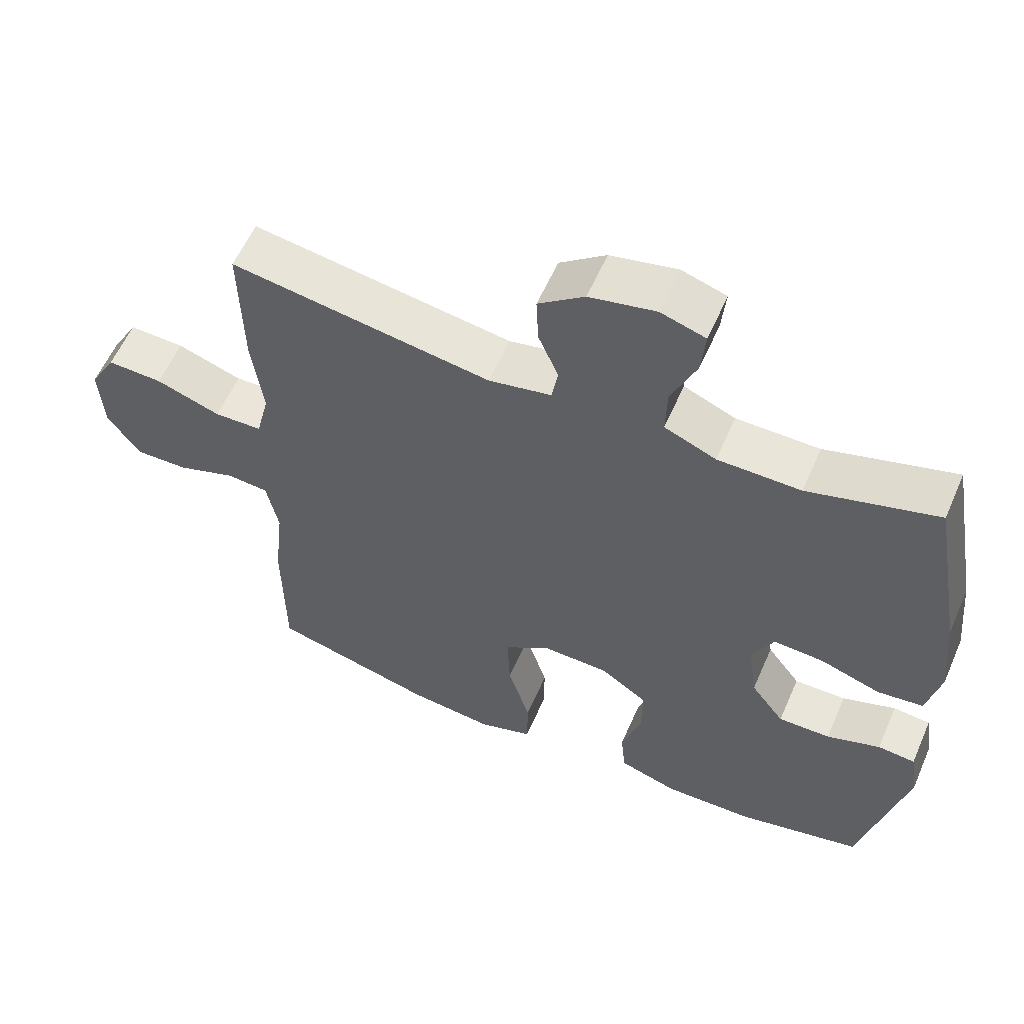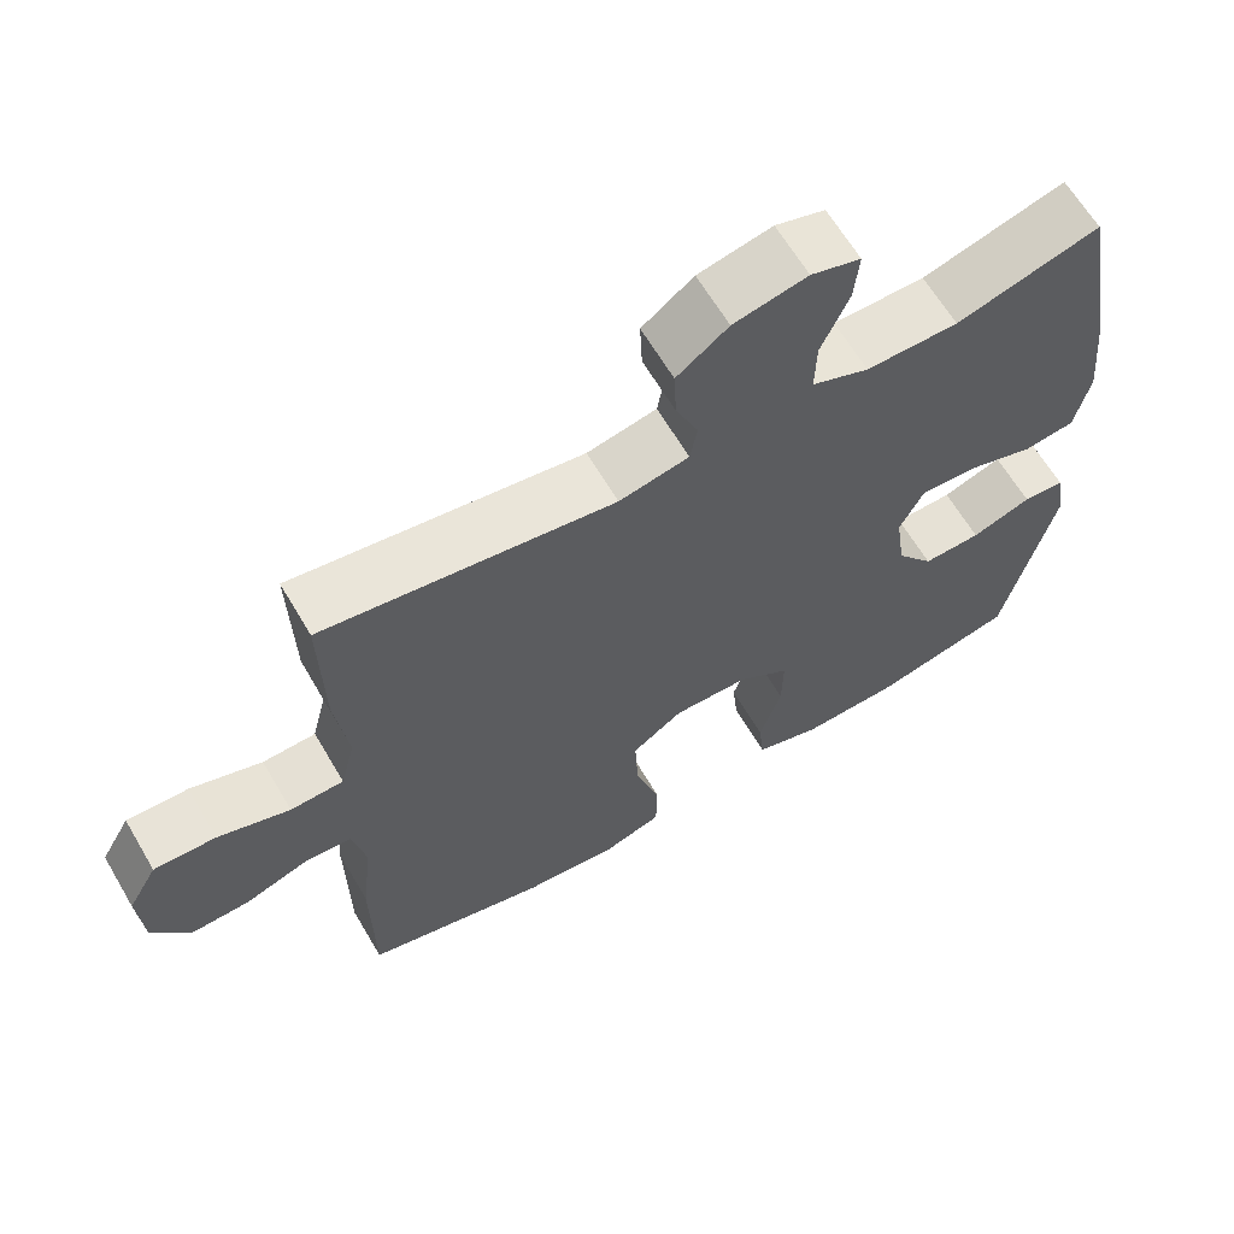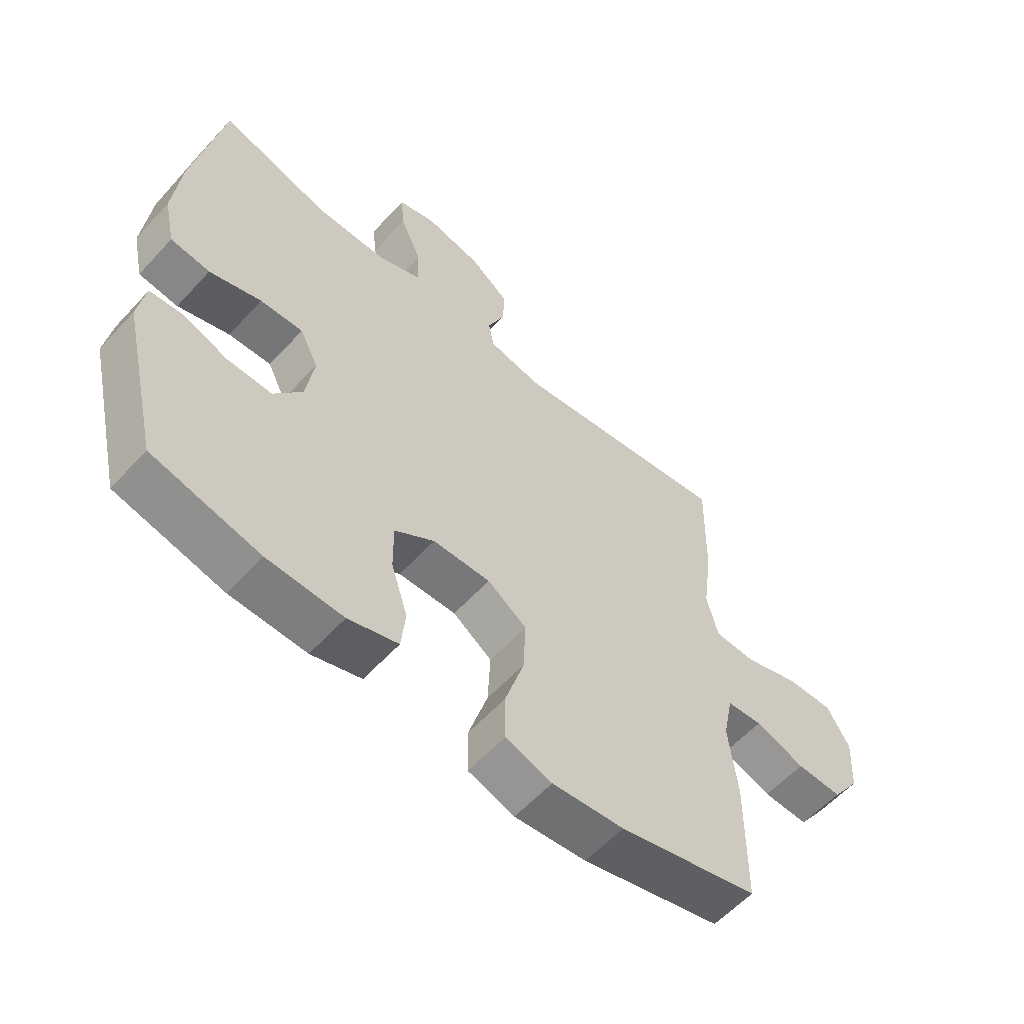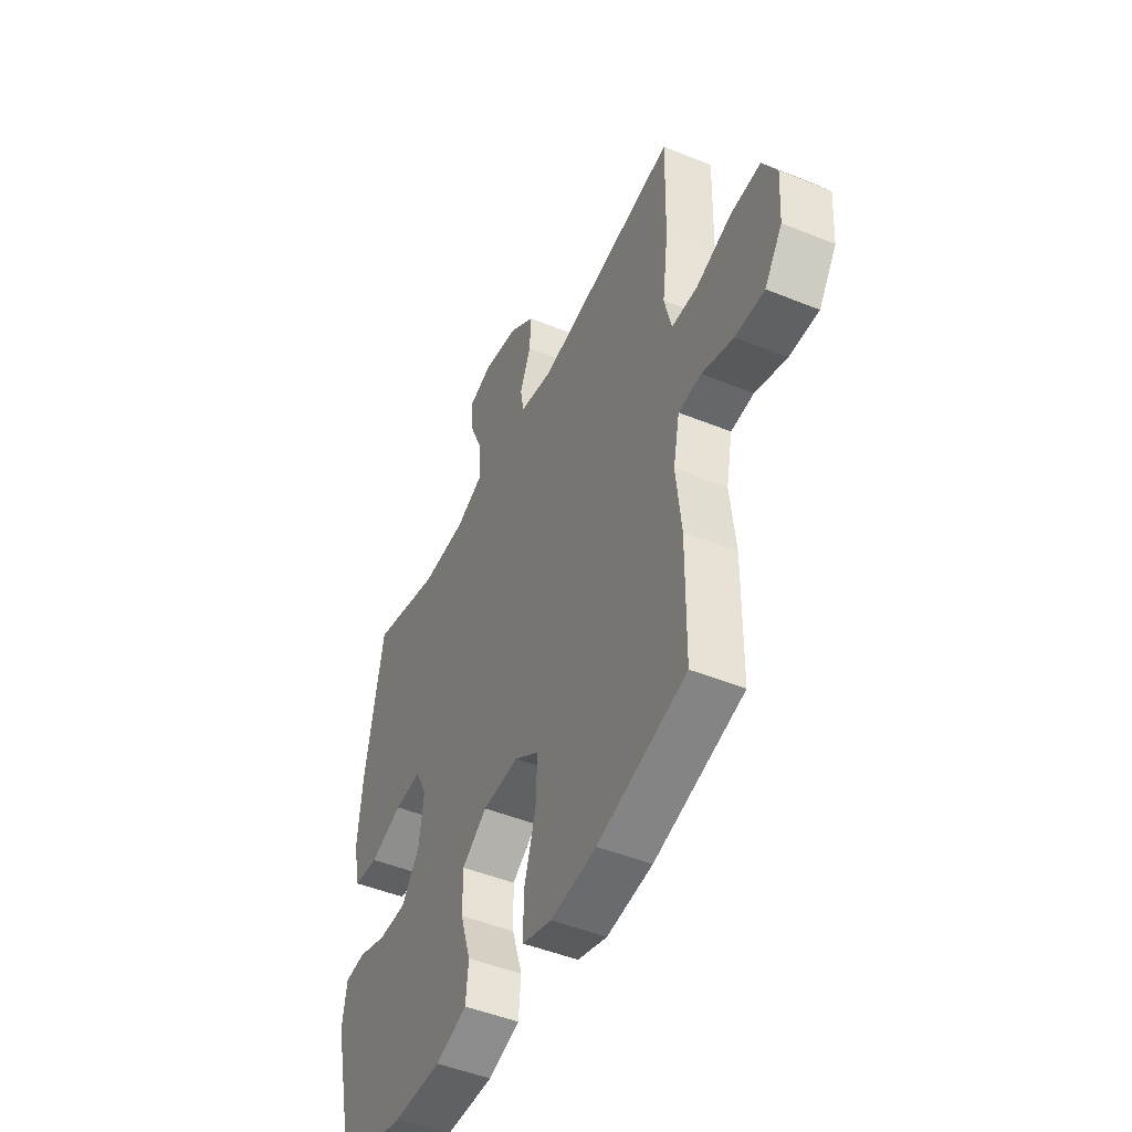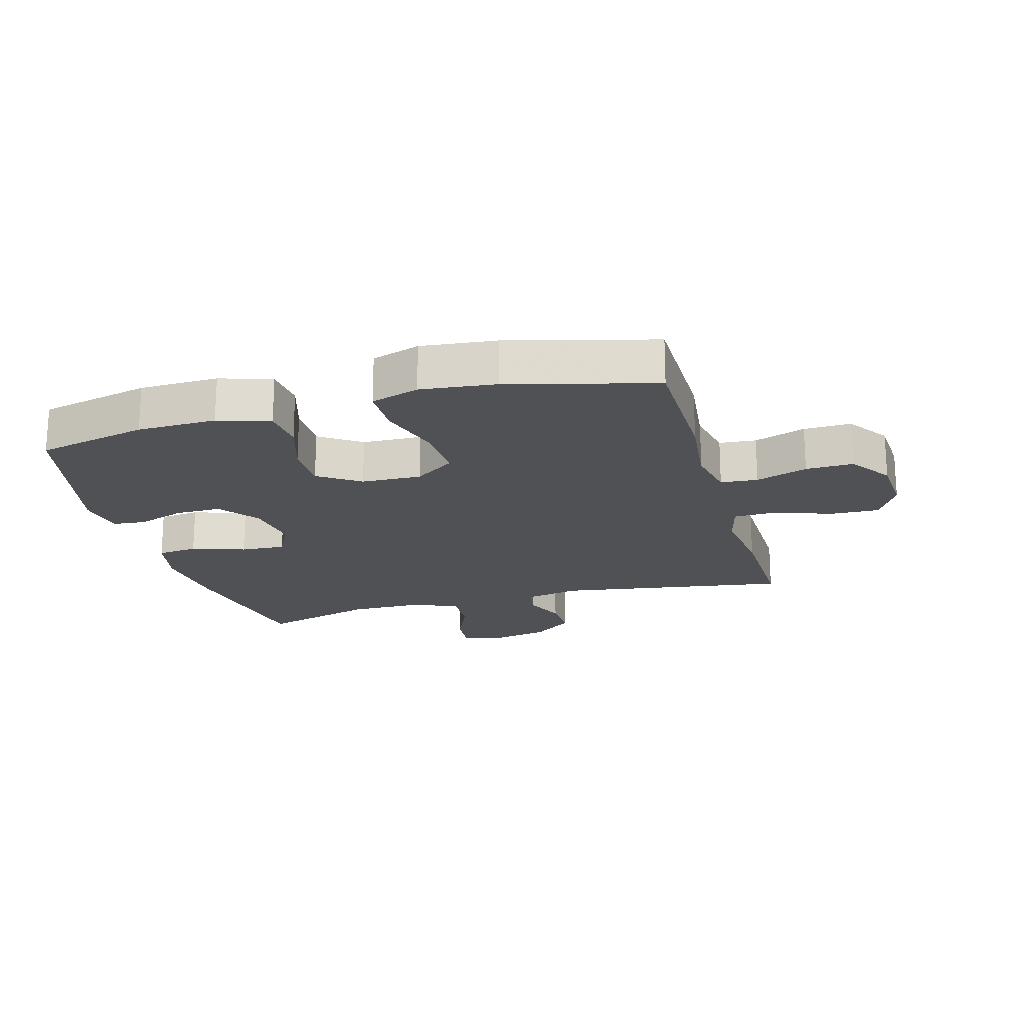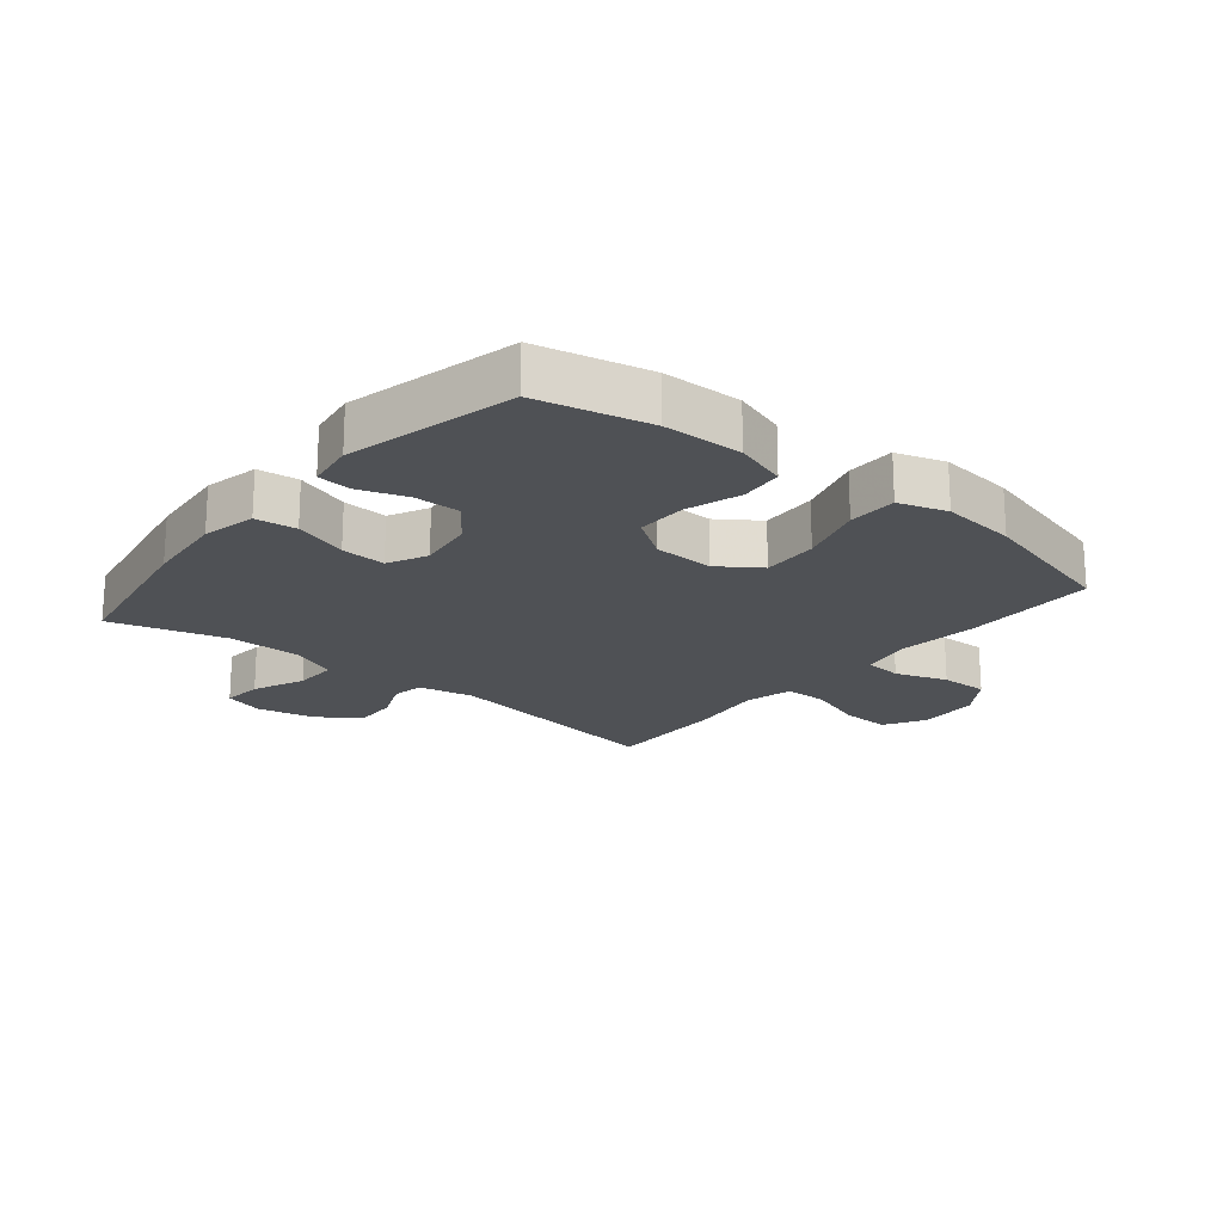
<metadata>
{"format":"obj","ext":"obj","renderer":"f3d","projection":"perspective","resolution":1024,"background":"white","views":[{"elev":58.2,"azim":23.5,"up":"+Z"},{"elev":64.1,"azim":-30.5,"up":"+Z"},{"elev":-58.6,"azim":137.9,"up":"+Z"},{"elev":-47.6,"azim":-114.6,"up":"+Z"},{"elev":-19.7,"azim":-164.4,"up":"+Y"},{"elev":-19.9,"azim":140.5,"up":"+Y"}]}
</metadata>
<code>
v 0.5 0.07 -0.5
v 0.32 0.07 -0.541
v 0.192 0.07 -0.544
v 0.108 0.07 -0.517
v 0.101 0.07 -0.448
v 0.129 0.07 -0.359
v 0.13 0.07 -0.278
v 0.063 0.07 -0.232
v -0.034 0.07 -0.229
v -0.1 0.07 -0.275
v -0.096 0.07 -0.366
v -0.064 0.07 -0.471
v -0.065 0.07 -0.55
v -0.143 0.07 -0.575
v -0.264 0.07 -0.562
v -0.5 0.07 -0.5
v -0.502 0.07 -0.281
v -0.488 0.07 -0.154
v -0.505 0.07 -0.07
v -0.565 0.07 -0.065
v -0.649 0.07 -0.094
v -0.726 0.07 -0.096
v -0.773 0.07 -0.028
v -0.779 0.07 0.07
v -0.741 0.07 0.137
v -0.661 0.07 0.134
v -0.568 0.07 0.102
v -0.499 0.07 0.104
v -0.48 0.07 0.181
v -0.496 0.07 0.303
v -0.5 0.07 0.5
v -0.126 0.07 0.442
v -0.036 0.07 0.46
v -0.027 0.07 0.511
v -0.056 0.07 0.579
v -0.059 0.07 0.648
v 0.007 0.07 0.698
v 0.102 0.07 0.718
v 0.166 0.07 0.698
v 0.16 0.07 0.633
v 0.124 0.07 0.549
v 0.122 0.07 0.479
v 0.196 0.07 0.448
v 0.315 0.07 0.447
v 0.5 0.07 0.5
v 0.547 0.07 0.239
v 0.56 0.07 0.107
v 0.541 0.07 0.02
v 0.475 0.07 0.012
v 0.388 0.07 0.041
v 0.316 0.07 0.045
v 0.285 0.07 -0.018
v 0.298 0.07 -0.109
v 0.346 0.07 -0.173
v 0.421 0.07 -0.172
v 0.498 0.07 -0.145
v 0.552 0.07 -0.15
v 0.564 0.07 -0.227
v 0.5 0 -0.5
v 0.32 0 -0.541
v 0.192 0 -0.544
v 0.108 0 -0.517
v 0.101 0 -0.448
v 0.129 0 -0.359
v 0.13 0 -0.278
v 0.063 0 -0.232
v -0.034 0 -0.229
v -0.1 0 -0.275
v -0.096 0 -0.366
v -0.064 0 -0.471
v -0.065 0 -0.55
v -0.143 0 -0.575
v -0.264 0 -0.562
v -0.5 0 -0.5
v -0.502 0 -0.281
v -0.488 0 -0.154
v -0.505 0 -0.07
v -0.565 0 -0.065
v -0.649 0 -0.094
v -0.726 0 -0.096
v -0.773 0 -0.028
v -0.779 0 0.07
v -0.741 0 0.137
v -0.661 0 0.134
v -0.568 0 0.102
v -0.499 0 0.104
v -0.48 0 0.181
v -0.496 0 0.303
v -0.5 0 0.5
v -0.126 0 0.442
v -0.036 0 0.46
v -0.027 0 0.511
v -0.056 0 0.579
v -0.059 0 0.648
v 0.007 0 0.698
v 0.102 0 0.718
v 0.166 0 0.698
v 0.16 0 0.633
v 0.124 0 0.549
v 0.122 0 0.479
v 0.196 0 0.448
v 0.315 0 0.447
v 0.5 0 0.5
v 0.547 0 0.239
v 0.56 0 0.107
v 0.541 0 0.02
v 0.475 0 0.012
v 0.388 0 0.041
v 0.316 0 0.045
v 0.285 0 -0.018
v 0.298 0 -0.109
v 0.346 0 -0.173
v 0.421 0 -0.172
v 0.498 0 -0.145
v 0.552 0 -0.15
v 0.564 0 -0.227
f 4 5 6
f 3 4 6
f 2 3 6
f 1 2 6
f 58 1 6
f 57 58 6
f 56 57 6
f 55 56 6
f 54 55 6 7
f 53 54 7 8
f 52 53 8 9
f 51 52 9
f 48 49 50
f 47 48 50
f 46 47 50
f 45 46 50
f 44 45 50
f 43 44 50 51
f 51 9 10
f 43 51 10
f 42 43 10
f 39 40 41
f 38 39 41
f 37 38 41
f 36 37 41
f 35 36 41
f 34 35 41
f 41 42 10
f 34 41 10
f 33 34 10
f 29 30 31 32
f 32 33 10
f 29 32 10
f 28 29 10
f 25 26 27
f 24 25 27
f 23 24 27
f 22 23 27
f 21 22 27
f 20 21 27
f 19 20 27 28
f 28 10 11
f 19 28 11
f 18 19 11
f 16 17 18
f 15 16 18
f 14 15 18
f 13 14 18
f 12 13 18
f 11 12 18
f 64 63 62
f 64 62 61
f 64 61 60
f 64 60 59
f 64 59 116
f 64 116 115
f 64 115 114
f 64 114 113
f 65 64 113 112
f 66 65 112 111
f 67 66 111 110
f 67 110 109
f 108 107 106
f 108 106 105
f 108 105 104
f 108 104 103
f 108 103 102
f 109 108 102 101
f 68 67 109
f 68 109 101
f 68 101 100
f 99 98 97
f 99 97 96
f 99 96 95
f 99 95 94
f 99 94 93
f 99 93 92
f 68 100 99
f 68 99 92
f 68 92 91
f 90 89 88 87
f 68 91 90
f 68 90 87
f 68 87 86
f 85 84 83
f 85 83 82
f 85 82 81
f 85 81 80
f 85 80 79
f 85 79 78
f 86 85 78 77
f 69 68 86
f 69 86 77
f 69 77 76
f 76 75 74
f 76 74 73
f 76 73 72
f 76 72 71
f 76 71 70
f 76 70 69
f 1 59 60 2
f 2 60 61 3
f 3 61 62 4
f 4 62 63 5
f 5 63 64 6
f 6 64 65 7
f 7 65 66 8
f 8 66 67 9
f 9 67 68 10
f 10 68 69 11
f 11 69 70 12
f 12 70 71 13
f 13 71 72 14
f 14 72 73 15
f 15 73 74 16
f 16 74 75 17
f 17 75 76 18
f 18 76 77 19
f 19 77 78 20
f 20 78 79 21
f 21 79 80 22
f 22 80 81 23
f 23 81 82 24
f 24 82 83 25
f 25 83 84 26
f 26 84 85 27
f 27 85 86 28
f 28 86 87 29
f 29 87 88 30
f 30 88 89 31
f 31 89 90 32
f 32 90 91 33
f 33 91 92 34
f 34 92 93 35
f 35 93 94 36
f 36 94 95 37
f 37 95 96 38
f 38 96 97 39
f 39 97 98 40
f 40 98 99 41
f 41 99 100 42
f 42 100 101 43
f 43 101 102 44
f 44 102 103 45
f 45 103 104 46
f 46 104 105 47
f 47 105 106 48
f 48 106 107 49
f 49 107 108 50
f 50 108 109 51
f 51 109 110 52
f 52 110 111 53
f 53 111 112 54
f 54 112 113 55
f 55 113 114 56
f 56 114 115 57
f 57 115 116 58
f 58 116 59 1

</code>
